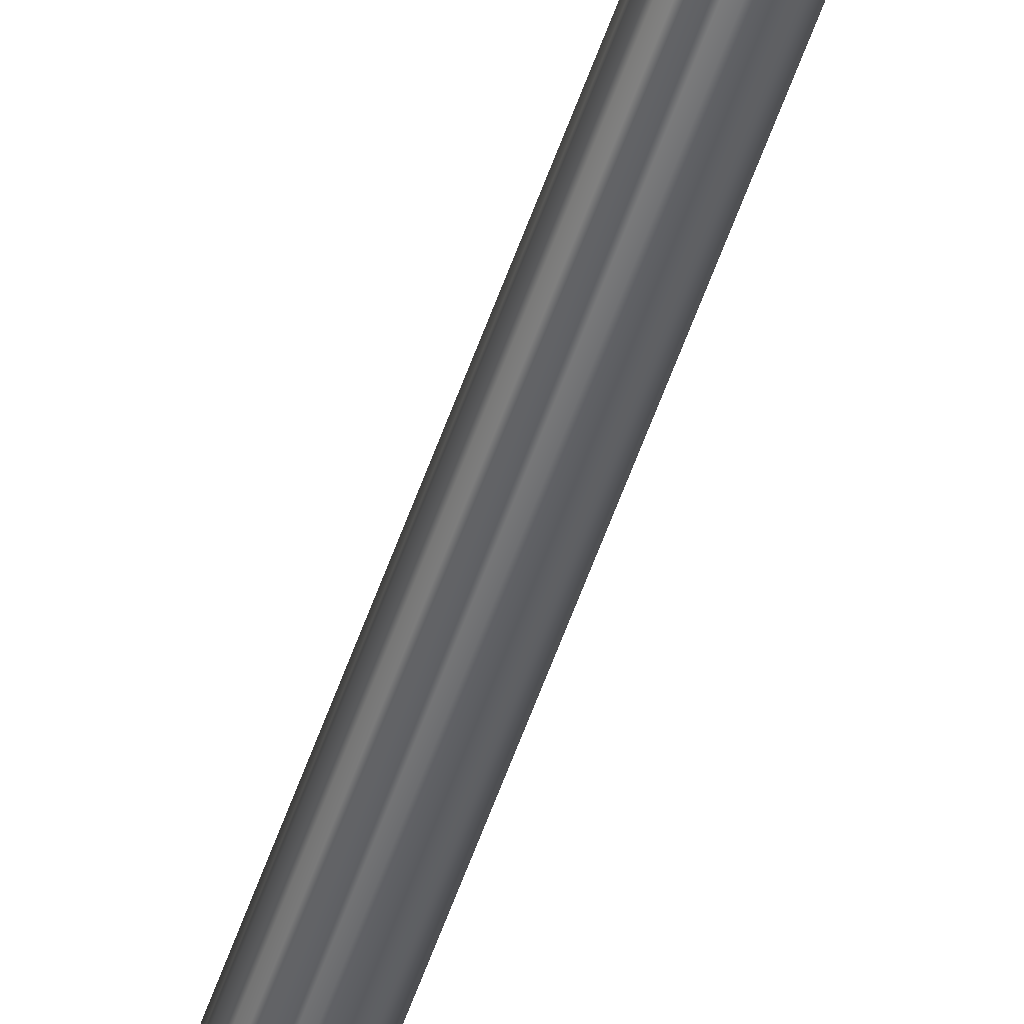
<metadata>
{"format":"obj","ext":"obj","renderer":"f3d","projection":"perspective","resolution":1024,"background":"white","views":[{"elev":-66.2,"azim":-20.6,"up":"+Z"}]}
</metadata>
<code>
o model_270
v 0.01198 1.533 0.02073
v 0.01837 1.533 0.01537
v 0.004193 1.533 0.02363
v -0.01198 1.533 0.02073
v -0.004195 1.533 0.02363
v 0.02253 1.533 0.008217
v 0.024 1.533 4.167e-05
v 0.01837 1.533 -0.01537
v 0.02253 1.533 -0.008219
v 0.01198 1.533 -0.02074
v 0.004193 1.533 -0.02363
v -0.01198 1.533 -0.02074
v -0.02253 1.533 -0.008219
v -0.02253 1.533 0.008217
v -0.024 1.533 4.167e-05
v -0.004195 1.533 -0.02363
v -0.01838 1.533 -0.01537
v -0.01838 1.533 0.01537
v -0.08851 -1.533 4.167e-05
v -0.04933 -1.236 4.167e-05
v -0.04639 -1.236 0.0169
v -0.024 -1.233 4.167e-05
v -0.08315 -1.533 0.03027
v -0.08315 -1.533 -0.03027
v -0.04639 -1.236 -0.0169
v -0.06784 -1.533 -0.05693
v -0.03783 -1.236 -0.03172
v -0.04423 -1.533 -0.07668
v -0.02469 -1.236 -0.04279
v -0.01535 -1.533 -0.08716
v -0.008605 -1.236 -0.04858
v 0.01535 -1.533 -0.08716
v 0.008603 -1.236 -0.04858
v 0.04423 -1.533 -0.07668
v 0.02469 -1.236 -0.04279
v 0.06784 -1.533 -0.05684
v 0.03783 -1.236 -0.03172
v 0.08314 -1.533 -0.03027
v 0.04639 -1.236 -0.0169
v 0.08851 -1.533 4.167e-05
v 0.04933 -1.236 4.167e-05
v 0.08314 -1.533 0.03027
v 0.04639 -1.236 0.0169
v 0.06784 -1.533 0.05693
v 0.03783 -1.236 0.03172
v 0.04423 -1.533 0.0766
v 0.02469 -1.236 0.04271
v 0.01535 -1.533 0.08716
v 0.008603 -1.236 0.04858
v 0.004193 -1.233 0.02363
v 0.01198 -1.233 0.02073
v 0.01837 -1.233 0.01537
v 0.02253 -1.233 0.008217
v 0.024 -1.233 4.167e-05
v 0.02253 -1.233 -0.008219
v 0.01837 -1.233 -0.01537
v 0.01198 -1.233 -0.02074
v 0.004193 -1.233 -0.02363
v -0.004195 -1.233 -0.02363
v -0.01198 -1.233 -0.02074
v -0.01838 -1.233 -0.01537
v -0.02253 -1.233 -0.008219
v -0.024 -1.075 4.167e-05
v -0.02253 -1.075 -0.008219
v -0.01838 -1.075 -0.01537
v -0.01198 -1.075 -0.02074
v -0.004195 -1.075 -0.02363
v 0.004193 -1.075 -0.02363
v 0.01198 -1.075 -0.02074
v 0.01837 -1.075 -0.01537
v 0.02253 -1.075 -0.008219
v 0.024 -1.075 4.167e-05
v 0.02253 -1.075 0.008217
v 0.01837 -1.075 0.01537
v 0.01198 -1.075 0.02073
v 0.004193 -1.075 0.02363
v 0.01198 1.533 0.02073
v 0.004193 1.533 0.02363
v 0.01837 1.533 0.01537
v 0.02253 1.533 0.008217
v 0.024 1.533 4.167e-05
v 0.02253 1.533 -0.008219
v 0.01837 1.533 -0.01537
v 0.01198 1.533 -0.02074
v 0.004193 1.533 -0.02363
v -0.004195 1.533 -0.02363
v -0.01198 1.533 -0.02074
v -0.01838 1.533 -0.01537
v -0.02253 1.533 -0.008219
v -0.024 1.533 4.167e-05
v -0.02253 1.533 0.008217
v -0.02253 -1.075 0.008217
v -0.01838 1.533 0.01537
v -0.02253 -1.233 0.008217
v -0.03783 -1.236 0.03172
v -0.06784 -1.533 0.05693
v -0.02469 -1.236 0.04271
v -0.04423 -1.533 0.0766
v -0.008605 -1.236 0.04858
v -0.01535 -1.533 0.08716
v 0.008603 -1.236 0.04858
v 0.01535 -1.533 0.08716
v -0.004195 -1.233 0.02363
v 0.004193 -1.233 0.02363
v 0.004193 -1.075 0.02363
v -0.004195 -1.075 0.02363
v 0.004193 1.533 0.02363
v -0.004195 1.533 0.02363
v -0.01198 -1.075 0.02073
v -0.01198 1.533 0.02073
v -0.01198 -1.233 0.02073
v -0.01838 -1.233 0.01537
v -0.01838 -1.075 0.01537
f 1 2 3
f 2 4 3
f 3 4 5
f 4 5 5
f 5 5 6
f 5 6 6
f 6 6 2
f 6 7 2
f 2 7 8
f 7 9 8
f 8 9 9
f 9 10 9
f 9 10 10
f 10 11 10
f 10 11 8
f 11 12 8
f 8 12 2
f 12 12 2
f 2 12 4
f 12 13 4
f 4 13 14
f 13 15 14
f 14 15 15
f 15 11 15
f 15 11 11
f 11 16 11
f 11 16 12
f 16 12 12
f 12 12 13
f 12 13 13
f 13 13 17
f 13 12 17
f 17 12 12
f 12 4 12
f 12 4 4
f 4 14 4
f 4 14 18
f 14 18 18
f 18 18 19
f 18 19 19
f 19 19 20
f 19 21 20
f 20 21 22
f 21 22 22
f 22 22 19
f 22 19 19
f 19 19 21
f 19 23 21
f 21 23 23
f 23 19 23
f 23 19 19
f 19 20 19
f 19 20 24
f 20 25 24
f 24 25 26
f 25 27 26
f 26 27 28
f 27 29 28
f 28 29 30
f 29 31 30
f 30 31 32
f 31 33 32
f 32 33 34
f 33 35 34
f 34 35 36
f 35 37 36
f 36 37 38
f 37 39 38
f 38 39 40
f 39 41 40
f 40 41 42
f 41 43 42
f 42 43 44
f 43 45 44
f 44 45 46
f 45 47 46
f 46 47 48
f 47 47 48
f 48 47 49
f 47 47 49
f 49 47 50
f 47 47 50
f 50 47 51
f 47 45 51
f 51 45 52
f 45 43 52
f 52 43 53
f 43 41 53
f 53 41 54
f 41 39 54
f 54 39 55
f 39 37 55
f 55 37 56
f 37 35 56
f 56 35 57
f 35 33 57
f 57 33 58
f 33 31 58
f 58 31 59
f 31 29 59
f 59 29 60
f 29 27 60
f 60 27 61
f 27 25 61
f 61 25 62
f 25 20 62
f 62 20 62
f 20 22 62
f 62 22 62
f 22 63 62
f 62 63 62
f 63 64 62
f 62 64 61
f 64 65 61
f 61 65 60
f 65 66 60
f 60 66 59
f 66 67 59
f 59 67 58
f 67 68 58
f 58 68 57
f 68 69 57
f 57 69 56
f 69 70 56
f 56 70 55
f 70 71 55
f 55 71 54
f 71 72 54
f 54 72 53
f 72 73 53
f 53 73 52
f 73 74 52
f 52 74 51
f 74 75 51
f 51 75 50
f 75 75 50
f 50 75 76
f 75 77 76
f 76 77 78
f 77 78 78
f 78 78 77
f 78 77 77
f 77 77 79
f 77 75 79
f 79 75 79
f 75 74 79
f 79 74 80
f 74 73 80
f 80 73 81
f 73 72 81
f 81 72 82
f 72 71 82
f 82 71 83
f 71 70 83
f 83 70 84
f 70 69 84
f 84 69 85
f 69 68 85
f 85 68 86
f 68 67 86
f 86 67 87
f 67 66 87
f 87 66 88
f 66 65 88
f 88 65 89
f 65 64 89
f 89 64 90
f 64 63 90
f 90 63 91
f 63 92 91
f 91 92 93
f 92 93 93
f 93 93 63
f 93 63 63
f 63 63 92
f 63 22 92
f 92 22 94
f 22 21 94
f 94 21 95
f 21 23 95
f 95 23 95
f 23 96 95
f 95 96 97
f 96 98 97
f 97 98 99
f 98 100 99
f 99 100 101
f 100 102 101
f 101 102 102
f 102 99 102
f 102 99 99
f 99 101 99
f 99 101 103
f 101 104 103
f 103 104 103
f 104 105 103
f 103 105 106
f 105 107 106
f 106 107 106
f 107 108 106
f 106 108 109
f 108 110 109
f 109 110 110
f 110 109 110
f 110 109 109
f 109 111 109
f 109 111 106
f 111 111 106
f 106 111 103
f 111 111 103
f 103 111 99
f 111 111 99
f 99 111 97
f 111 112 97
f 97 112 95
f 112 112 95
f 95 112 94
f 112 113 94
f 94 113 92
f 113 113 92
f 92 113 93
f 113 113 93
f 93 113 110
f 113 113 110
f 110 113 109
f 113 112 109
f 109 112 111

</code>
